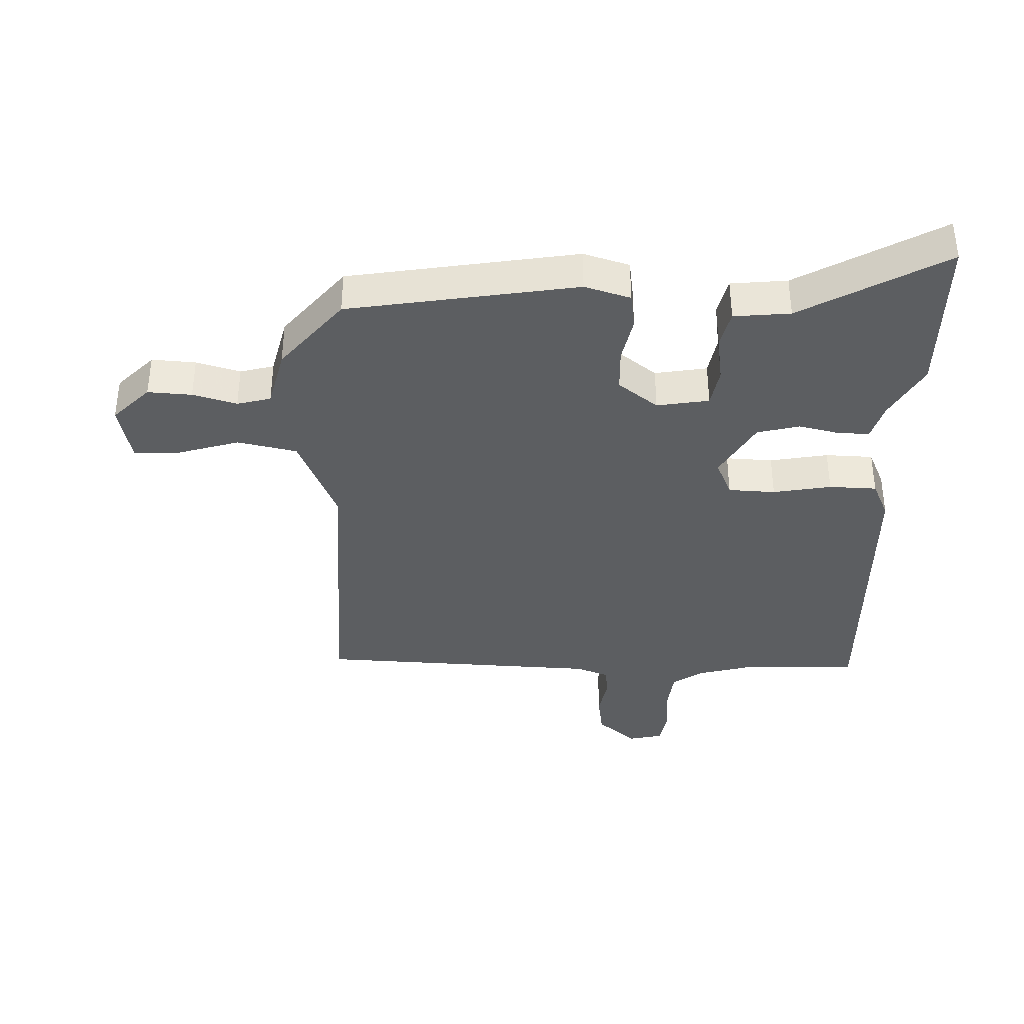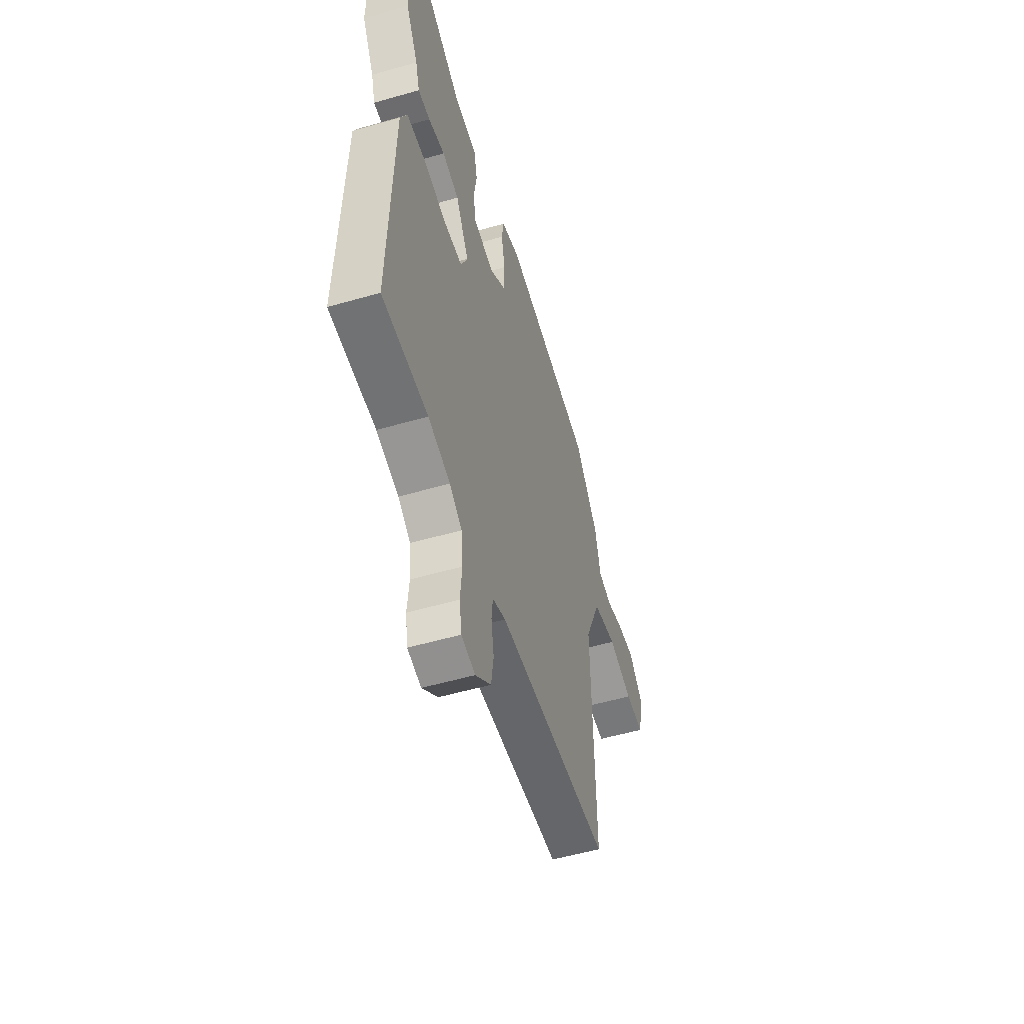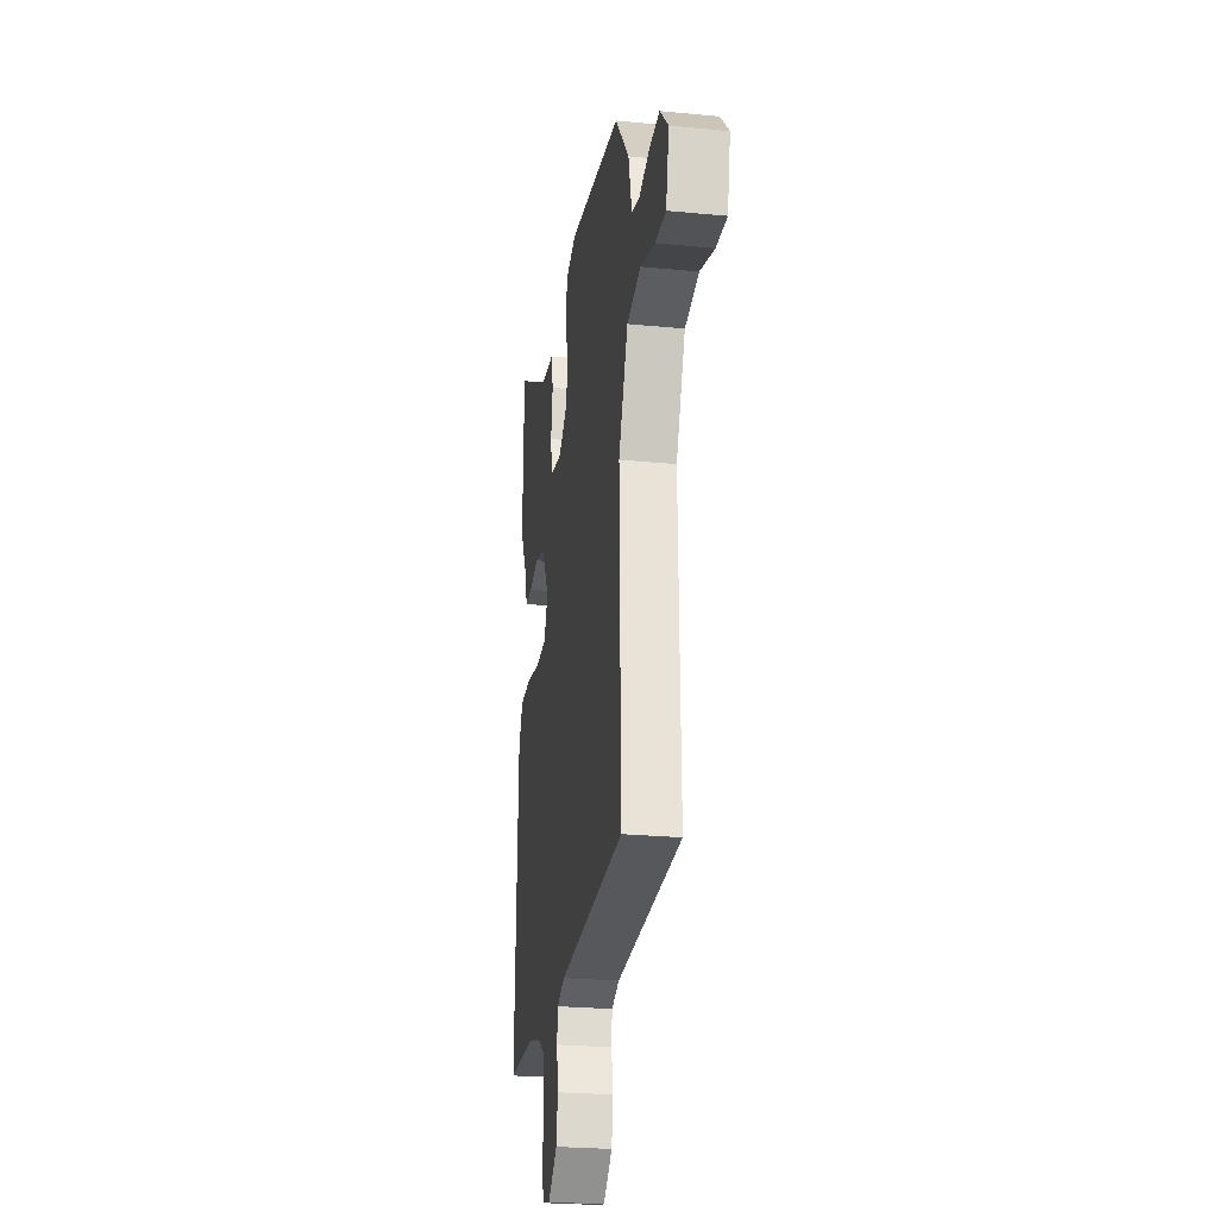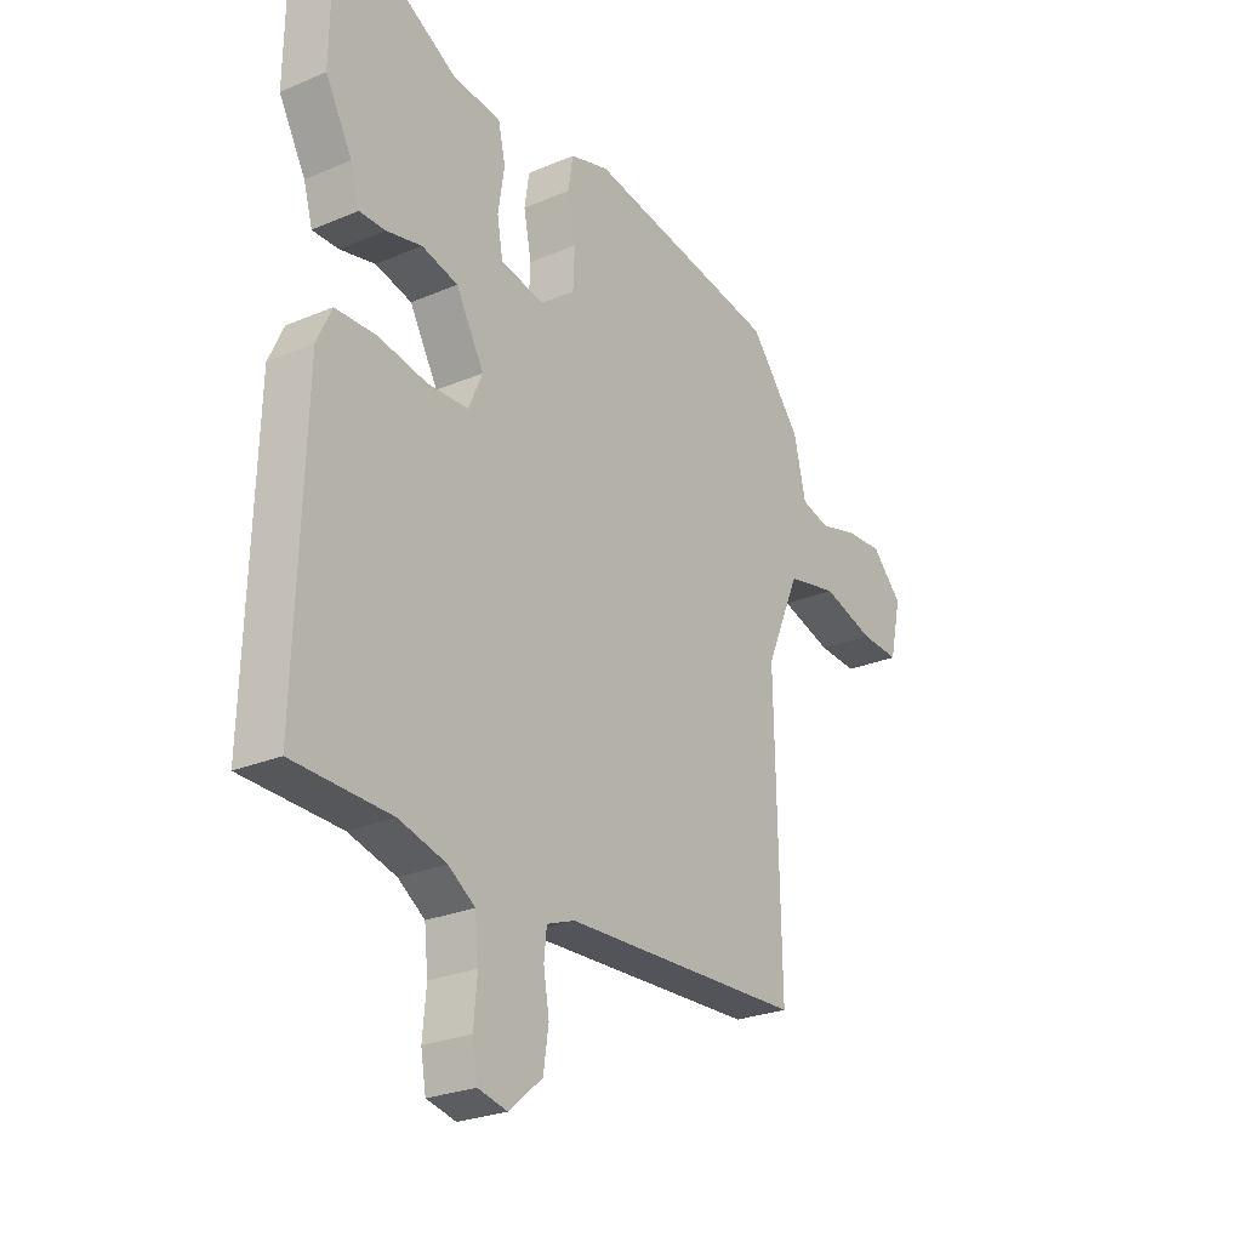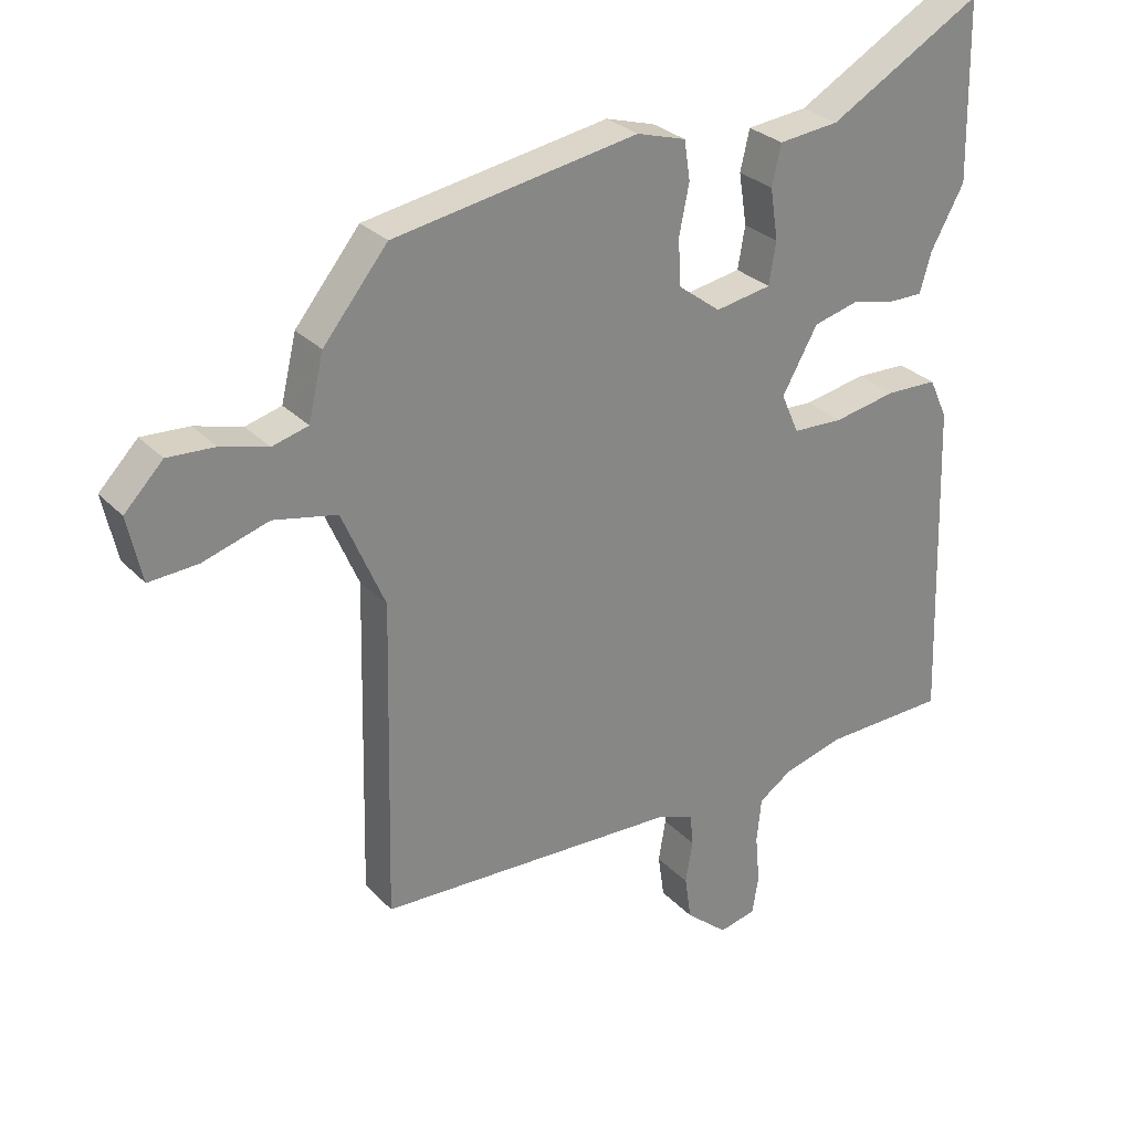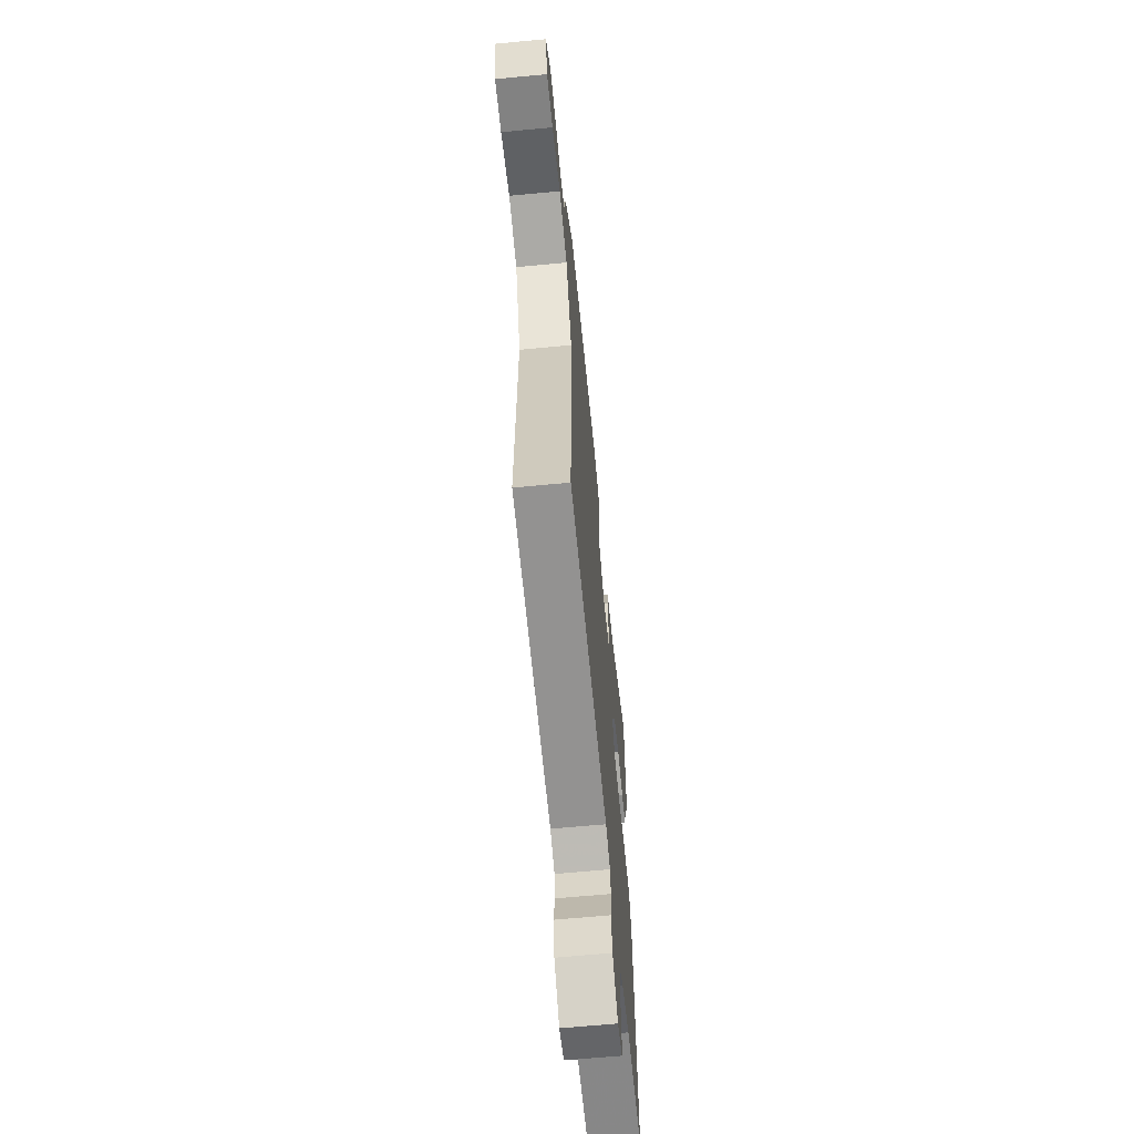
<metadata>
{"format":"obj","ext":"obj","renderer":"f3d","projection":"perspective","resolution":1024,"background":"white","views":[{"elev":-37.3,"azim":-2.1,"up":"+Y"},{"elev":-53.8,"azim":107.1,"up":"+Z"},{"elev":-25.6,"azim":-98.8,"up":"+Z"},{"elev":-25.5,"azim":124.4,"up":"+Z"},{"elev":28.4,"azim":-33.8,"up":"+Z"},{"elev":-64.4,"azim":-84.5,"up":"+Z"}]}
</metadata>
<code>
v 0.498 0.07 0.628
v 0.503 0.07 0.359
v 0.452 0.07 0.266
v 0.435 0.07 0.206
v 0.385 0.07 0.206
v 0.317 0.07 0.221
v 0.248 0.07 0.203
v 0.194 0.07 0.107
v 0.221 0.07 0.046
v 0.298 0.07 0.043
v 0.393 0.07 0.061
v 0.471 0.07 0.059
v 0.499 0.07 -0.002
v 0.515 0.07 -0.5
v 0.327 0.07 -0.506
v 0.236 0.07 -0.531
v 0.185 0.07 -0.566
v 0.178 0.07 -0.634
v 0.185 0.07 -0.71
v 0.175 0.07 -0.767
v 0.119 0.07 -0.78
v 0.055 0.07 -0.726
v 0.045 0.07 -0.659
v 0.056 0.07 -0.594
v 0.051 0.07 -0.545
v -0.003 0.07 -0.525
v -0.465 0.07 -0.508
v -0.454 0.07 -0.025
v -0.519 0.07 0.125
v -0.616 0.07 0.145
v -0.716 0.07 0.114
v -0.791 0.07 0.109
v -0.813 0.07 0.208
v -0.754 0.07 0.269
v -0.682 0.07 0.265
v -0.61 0.07 0.245
v -0.555 0.07 0.26
v -0.532 0.07 0.357
v -0.434 0.07 0.478
v -0.062 0.07 0.542
v 0.013 0.07 0.52
v 0.022 0.07 0.461
v 0.007 0.07 0.386
v 0.01 0.07 0.315
v 0.075 0.07 0.266
v 0.16 0.07 0.281
v 0.171 0.07 0.345
v 0.159 0.07 0.423
v 0.173 0.07 0.484
v 0.265 0.07 0.494
v 0.498 0 0.628
v 0.503 0 0.359
v 0.452 0 0.266
v 0.435 0 0.206
v 0.385 0 0.206
v 0.317 0 0.221
v 0.248 0 0.203
v 0.194 0 0.107
v 0.221 0 0.046
v 0.298 0 0.043
v 0.393 0 0.061
v 0.471 0 0.059
v 0.499 0 -0.002
v 0.515 0 -0.5
v 0.327 0 -0.506
v 0.236 0 -0.531
v 0.185 0 -0.566
v 0.178 0 -0.634
v 0.185 0 -0.71
v 0.175 0 -0.767
v 0.119 0 -0.78
v 0.055 0 -0.726
v 0.045 0 -0.659
v 0.056 0 -0.594
v 0.051 0 -0.545
v -0.003 0 -0.525
v -0.465 0 -0.508
v -0.454 0 -0.025
v -0.519 0 0.125
v -0.616 0 0.145
v -0.716 0 0.114
v -0.791 0 0.109
v -0.813 0 0.208
v -0.754 0 0.269
v -0.682 0 0.265
v -0.61 0 0.245
v -0.555 0 0.26
v -0.532 0 0.357
v -0.434 0 0.478
v -0.062 0 0.542
v 0.013 0 0.52
v 0.022 0 0.461
v 0.007 0 0.386
v 0.01 0 0.315
v 0.075 0 0.266
v 0.16 0 0.281
v 0.171 0 0.345
v 0.159 0 0.423
v 0.173 0 0.484
v 0.265 0 0.494
f 47 48 49 50
f 1 2 3
f 50 1 3
f 47 50 3
f 46 47 3
f 45 46 3 4
f 41 42 43
f 40 41 43
f 39 40 43
f 38 39 43
f 37 38 43
f 36 37 43 44
f 34 35 36
f 33 34 36
f 32 33 36
f 31 32 36
f 30 31 36
f 36 44 45
f 30 36 45
f 29 30 45
f 26 27 28
f 28 29 45
f 26 28 45
f 25 26 45
f 22 23 24
f 21 22 24
f 20 21 24
f 19 20 24
f 18 19 24
f 24 25 45
f 18 24 45
f 17 18 45
f 13 14 15
f 12 13 15
f 11 12 15
f 10 11 15
f 9 10 15 16
f 16 17 45
f 9 16 45
f 8 9 45
f 4 5 6
f 45 4 6
f 45 6 7
f 7 8 45
f 100 99 98 97
f 53 52 51
f 53 51 100
f 53 100 97
f 53 97 96
f 54 53 96 95
f 93 92 91
f 93 91 90
f 93 90 89
f 93 89 88
f 93 88 87
f 94 93 87 86
f 86 85 84
f 86 84 83
f 86 83 82
f 86 82 81
f 86 81 80
f 95 94 86
f 95 86 80
f 95 80 79
f 78 77 76
f 95 79 78
f 95 78 76
f 95 76 75
f 74 73 72
f 74 72 71
f 74 71 70
f 74 70 69
f 74 69 68
f 95 75 74
f 95 74 68
f 95 68 67
f 65 64 63
f 65 63 62
f 65 62 61
f 65 61 60
f 66 65 60 59
f 95 67 66
f 95 66 59
f 95 59 58
f 56 55 54
f 56 54 95
f 57 56 95
f 95 58 57
f 1 51 52 2
f 2 52 53 3
f 3 53 54 4
f 4 54 55 5
f 5 55 56 6
f 6 56 57 7
f 7 57 58 8
f 8 58 59 9
f 9 59 60 10
f 10 60 61 11
f 11 61 62 12
f 12 62 63 13
f 13 63 64 14
f 14 64 65 15
f 15 65 66 16
f 16 66 67 17
f 17 67 68 18
f 18 68 69 19
f 19 69 70 20
f 20 70 71 21
f 21 71 72 22
f 22 72 73 23
f 23 73 74 24
f 24 74 75 25
f 25 75 76 26
f 26 76 77 27
f 27 77 78 28
f 28 78 79 29
f 29 79 80 30
f 30 80 81 31
f 31 81 82 32
f 32 82 83 33
f 33 83 84 34
f 34 84 85 35
f 35 85 86 36
f 36 86 87 37
f 37 87 88 38
f 38 88 89 39
f 39 89 90 40
f 40 90 91 41
f 41 91 92 42
f 42 92 93 43
f 43 93 94 44
f 44 94 95 45
f 45 95 96 46
f 46 96 97 47
f 47 97 98 48
f 48 98 99 49
f 49 99 100 50
f 50 100 51 1

</code>
